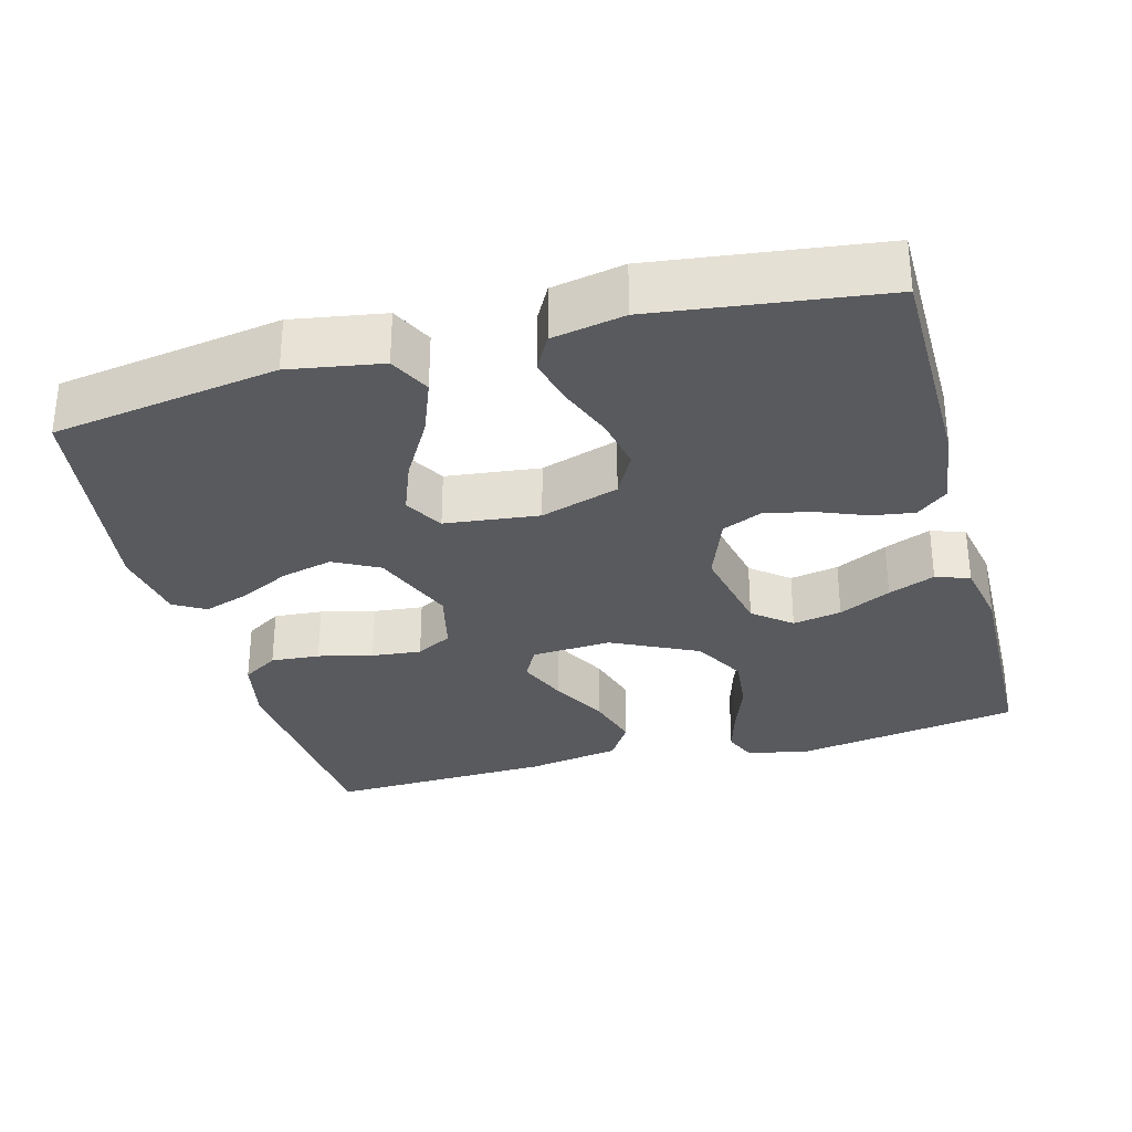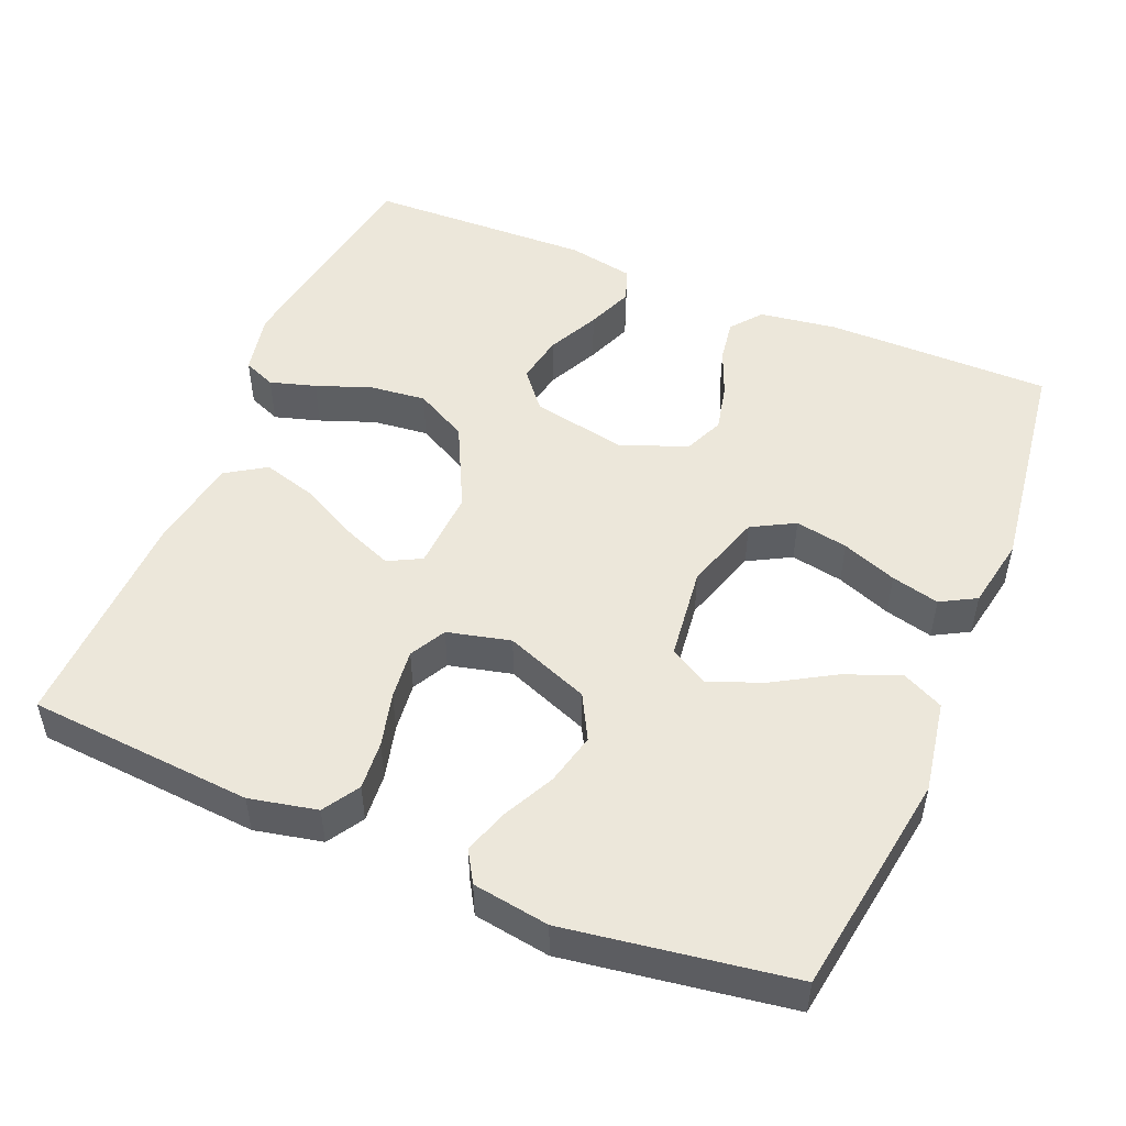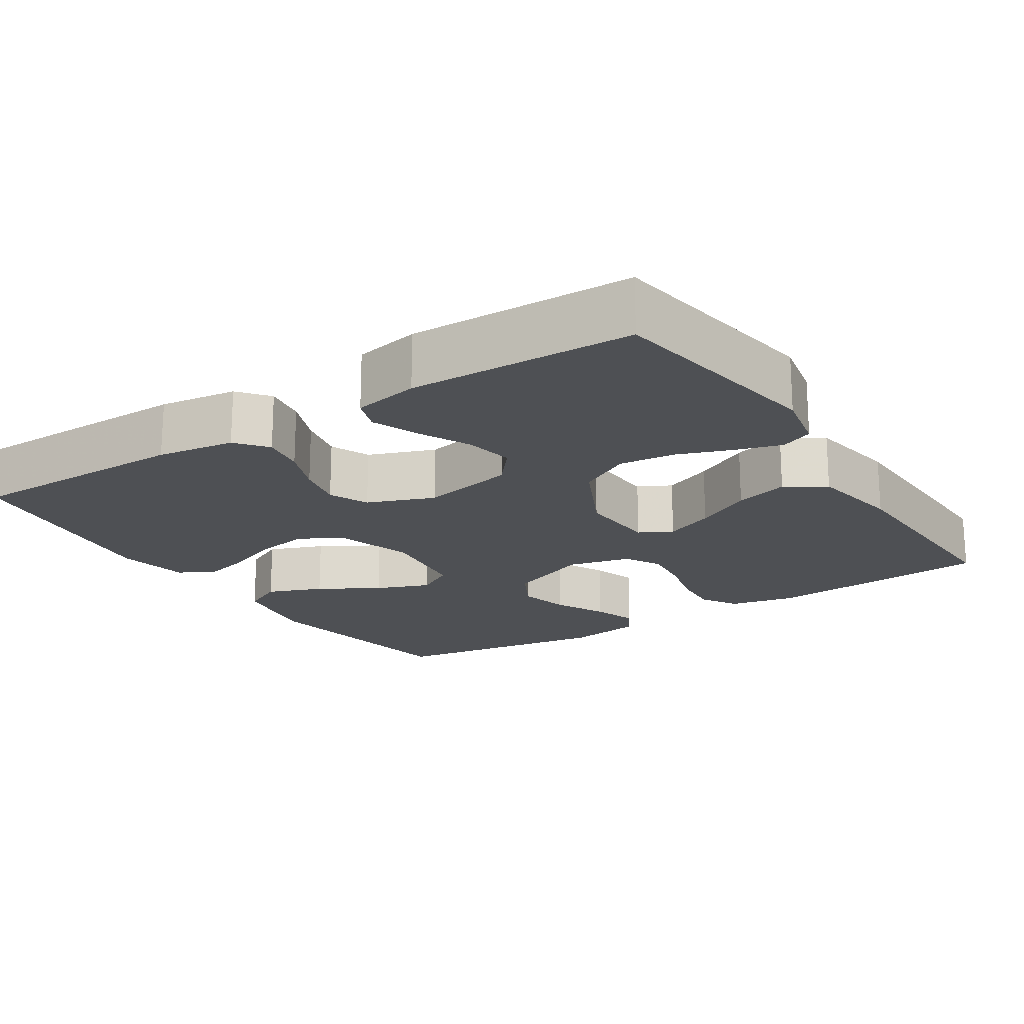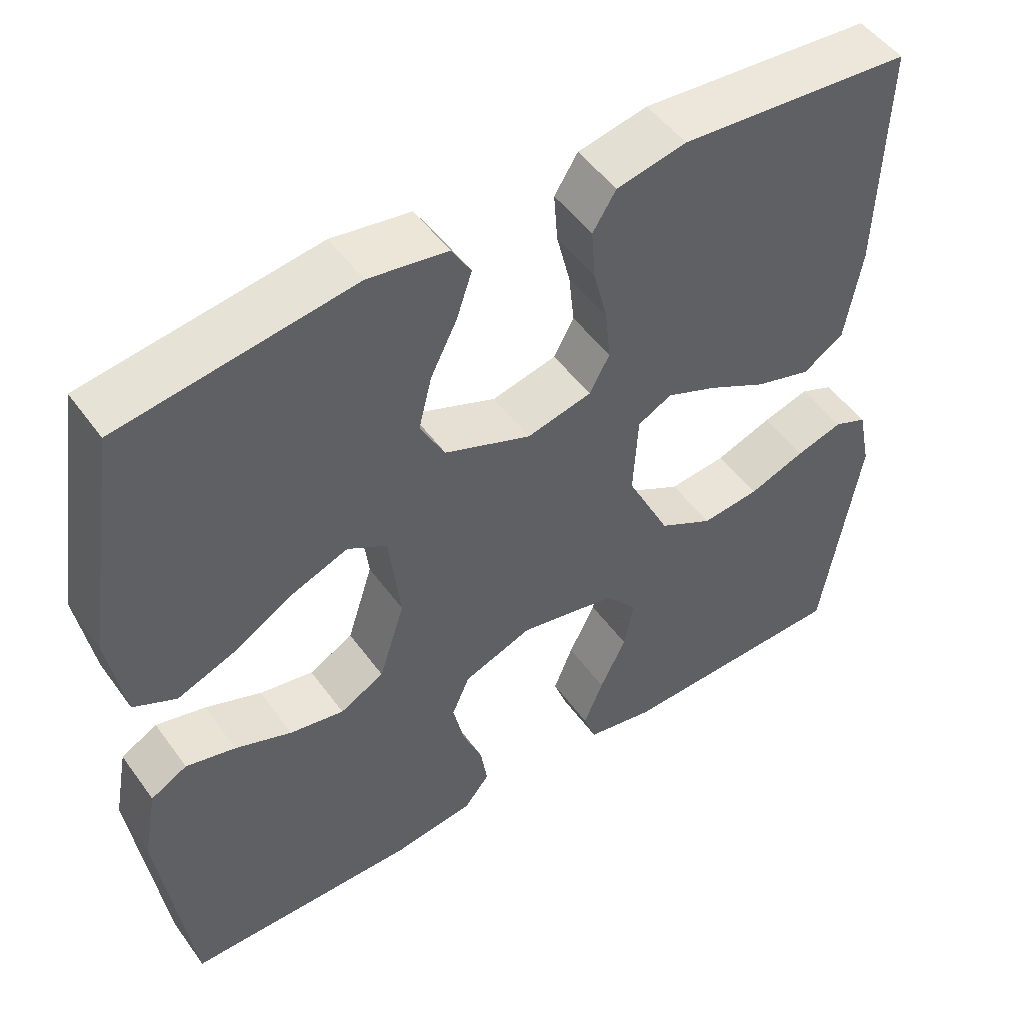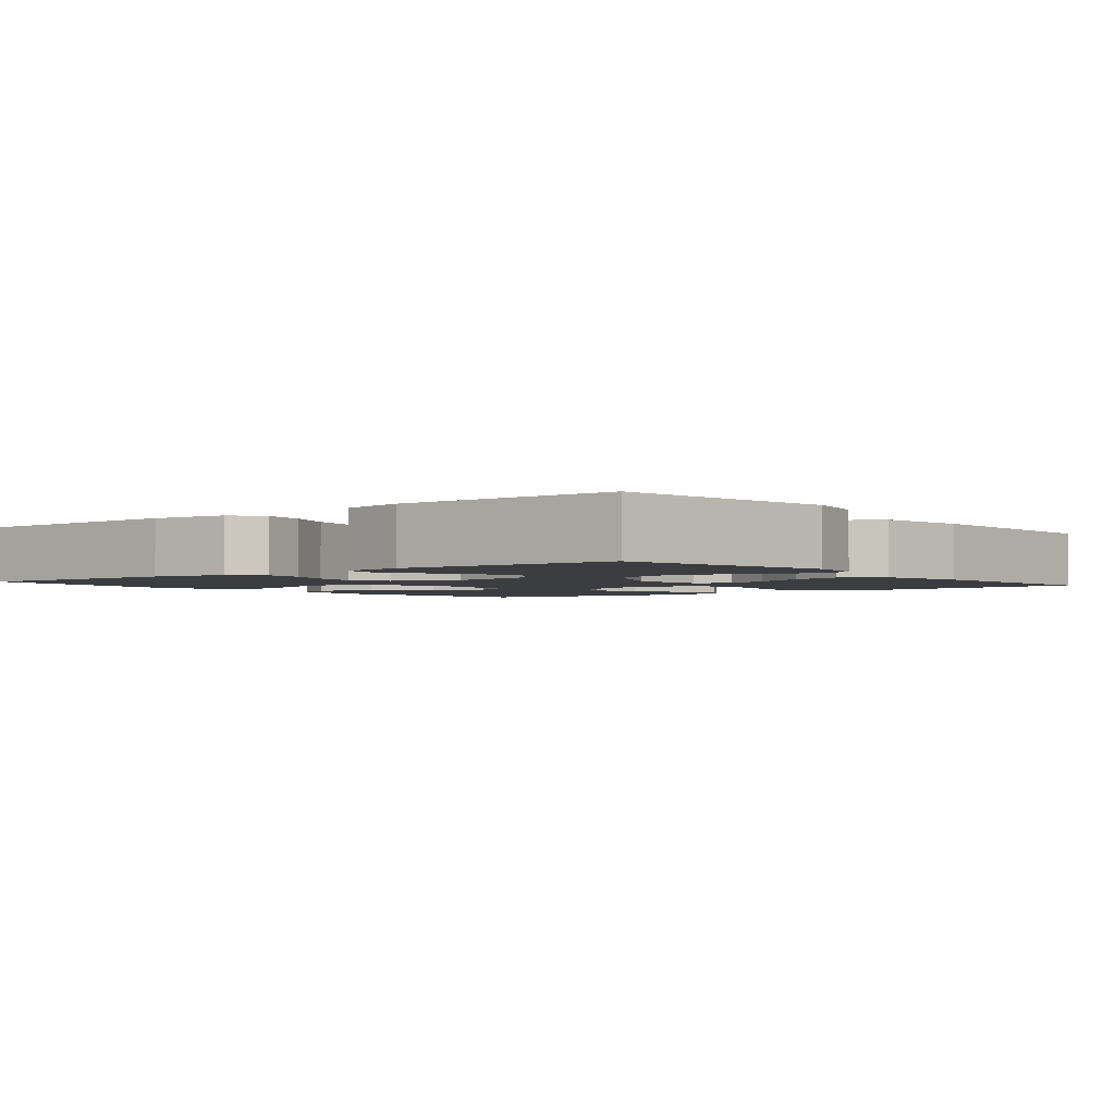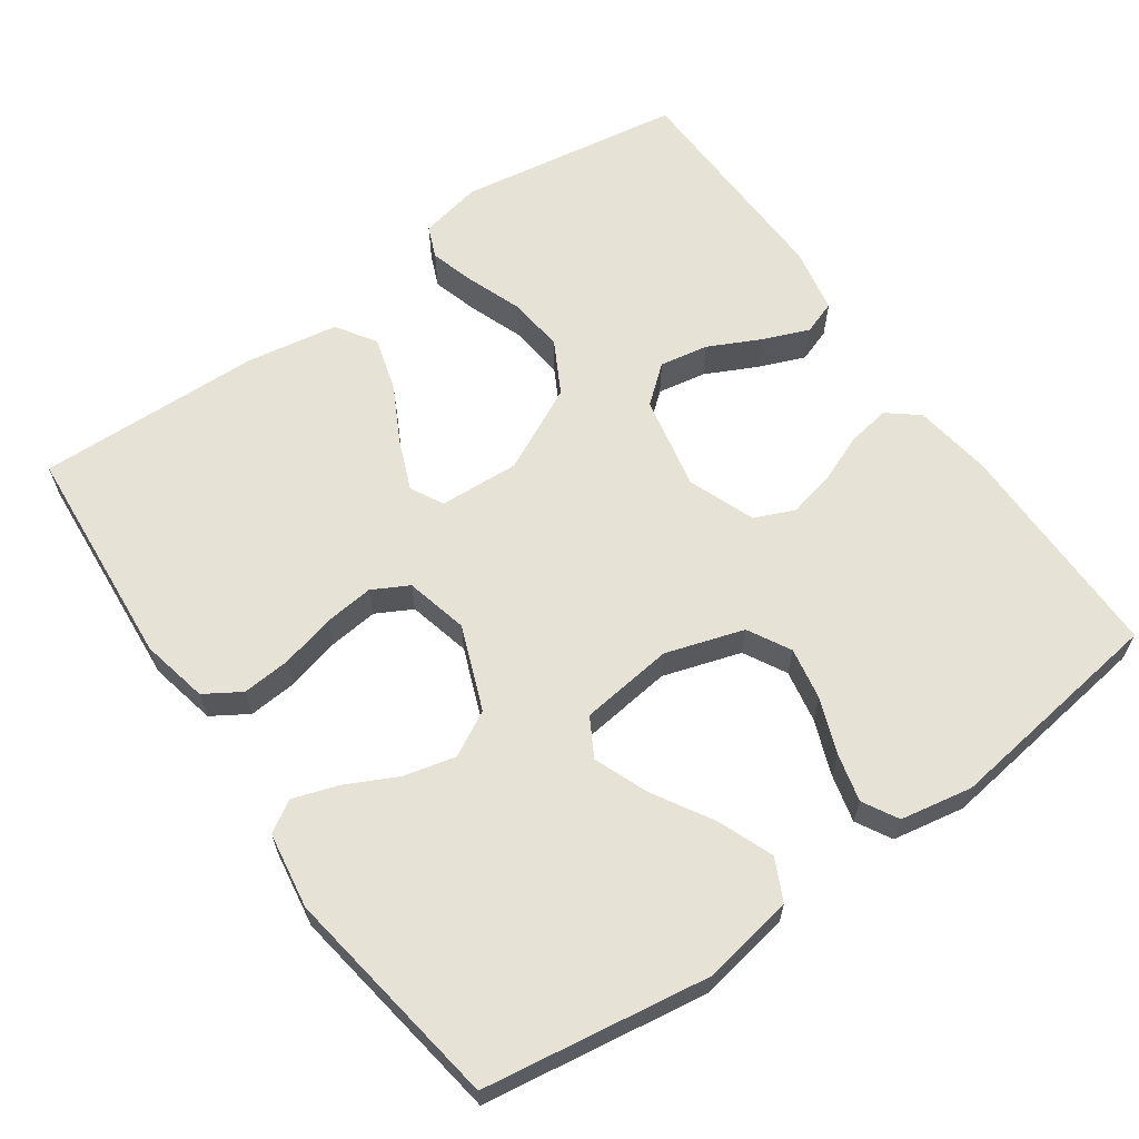
<metadata>
{"format":"obj","ext":"obj","renderer":"f3d","projection":"perspective","resolution":1024,"background":"white","views":[{"elev":-31.2,"azim":105.3,"up":"+Y"},{"elev":50.5,"azim":22.5,"up":"+Y"},{"elev":-19.0,"azim":-147.1,"up":"+Y"},{"elev":49.9,"azim":145.5,"up":"+Z"},{"elev":-2.5,"azim":-141.2,"up":"+Y"},{"elev":63.2,"azim":54.8,"up":"+Y"}]}
</metadata>
<code>
v 0.5 0.07 0.5
v 0.546 0.07 0.2
v 0.525 0.07 0.077
v 0.47 0.07 0.05
v 0.396 0.07 0.079
v 0.316 0.07 0.126
v 0.244 0.07 0.154
v 0.193 0.07 0.125
v 0.178 0.07 0
v 0.211 0.07 -0.104
v 0.268 0.07 -0.135
v 0.338 0.07 -0.122
v 0.411 0.07 -0.094
v 0.475 0.07 -0.078
v 0.522 0.07 -0.104
v 0.54 0.07 -0.2
v 0.5 0.07 -0.5
v 0.2 0.07 -0.501
v 0.096 0.07 -0.486
v 0.063 0.07 -0.445
v 0.072 0.07 -0.388
v 0.098 0.07 -0.324
v 0.112 0.07 -0.261
v 0.089 0.07 -0.208
v 0 0.07 -0.174
v -0.126 0.07 -0.2
v -0.167 0.07 -0.25
v -0.155 0.07 -0.315
v -0.121 0.07 -0.384
v -0.096 0.07 -0.446
v -0.112 0.07 -0.491
v -0.2 0.07 -0.508
v -0.5 0.07 -0.5
v -0.548 0.07 -0.2
v -0.531 0.07 -0.117
v -0.488 0.07 -0.099
v -0.427 0.07 -0.117
v -0.354 0.07 -0.144
v -0.279 0.07 -0.152
v -0.209 0.07 -0.114
v -0.153 0.07 0
v -0.159 0.07 0.107
v -0.203 0.07 0.13
v -0.269 0.07 0.103
v -0.345 0.07 0.063
v -0.417 0.07 0.042
v -0.47 0.07 0.076
v -0.491 0.07 0.2
v -0.5 0.07 0.5
v -0.2 0.07 0.524
v -0.11 0.07 0.505
v -0.08 0.07 0.457
v -0.085 0.07 0.392
v -0.103 0.07 0.32
v -0.11 0.07 0.254
v -0.084 0.07 0.206
v 0 0.07 0.186
v 0.112 0.07 0.23
v 0.144 0.07 0.29
v 0.127 0.07 0.359
v 0.093 0.07 0.427
v 0.073 0.07 0.487
v 0.098 0.07 0.529
v 0.2 0.07 0.545
v 0.5 0 0.5
v 0.546 0 0.2
v 0.525 0 0.077
v 0.47 0 0.05
v 0.396 0 0.079
v 0.316 0 0.126
v 0.244 0 0.154
v 0.193 0 0.125
v 0.178 0 0
v 0.211 0 -0.104
v 0.268 0 -0.135
v 0.338 0 -0.122
v 0.411 0 -0.094
v 0.475 0 -0.078
v 0.522 0 -0.104
v 0.54 0 -0.2
v 0.5 0 -0.5
v 0.2 0 -0.501
v 0.096 0 -0.486
v 0.063 0 -0.445
v 0.072 0 -0.388
v 0.098 0 -0.324
v 0.112 0 -0.261
v 0.089 0 -0.208
v 0 0 -0.174
v -0.126 0 -0.2
v -0.167 0 -0.25
v -0.155 0 -0.315
v -0.121 0 -0.384
v -0.096 0 -0.446
v -0.112 0 -0.491
v -0.2 0 -0.508
v -0.5 0 -0.5
v -0.548 0 -0.2
v -0.531 0 -0.117
v -0.488 0 -0.099
v -0.427 0 -0.117
v -0.354 0 -0.144
v -0.279 0 -0.152
v -0.209 0 -0.114
v -0.153 0 0
v -0.159 0 0.107
v -0.203 0 0.13
v -0.269 0 0.103
v -0.345 0 0.063
v -0.417 0 0.042
v -0.47 0 0.076
v -0.491 0 0.2
v -0.5 0 0.5
v -0.2 0 0.524
v -0.11 0 0.505
v -0.08 0 0.457
v -0.085 0 0.392
v -0.103 0 0.32
v -0.11 0 0.254
v -0.084 0 0.206
v 0 0 0.186
v 0.112 0 0.23
v 0.144 0 0.29
v 0.127 0 0.359
v 0.093 0 0.427
v 0.073 0 0.487
v 0.098 0 0.529
v 0.2 0 0.545
f 4 5 6
f 3 4 6
f 2 3 6
f 1 2 6
f 64 1 6
f 63 64 6
f 62 63 6
f 61 62 6
f 60 61 6
f 59 60 6 7
f 58 59 7 8
f 57 58 8 9
f 56 57 9 10
f 52 53 54
f 51 52 54
f 50 51 54
f 49 50 54
f 48 49 54
f 47 48 54
f 46 47 54
f 45 46 54
f 44 45 54
f 43 44 54 55
f 42 43 55 56
f 36 37 38
f 35 36 38
f 34 35 38
f 33 34 38
f 32 33 38
f 31 32 38
f 30 31 38
f 29 30 38
f 28 29 38
f 27 28 38 39
f 26 27 39 40
f 20 21 22
f 19 20 22
f 18 19 22
f 17 18 22
f 16 17 22
f 15 16 22
f 14 15 22
f 13 14 22
f 12 13 22
f 11 12 22 23
f 10 11 23 24
f 10 24 25
f 56 10 25
f 42 56 25
f 41 42 25
f 25 26 40 41
f 70 69 68
f 70 68 67
f 70 67 66
f 70 66 65
f 70 65 128
f 70 128 127
f 70 127 126
f 70 126 125
f 70 125 124
f 71 70 124 123
f 72 71 123 122
f 73 72 122 121
f 74 73 121 120
f 118 117 116
f 118 116 115
f 118 115 114
f 118 114 113
f 118 113 112
f 118 112 111
f 118 111 110
f 118 110 109
f 118 109 108
f 119 118 108 107
f 120 119 107 106
f 102 101 100
f 102 100 99
f 102 99 98
f 102 98 97
f 102 97 96
f 102 96 95
f 102 95 94
f 102 94 93
f 102 93 92
f 103 102 92 91
f 104 103 91 90
f 86 85 84
f 86 84 83
f 86 83 82
f 86 82 81
f 86 81 80
f 86 80 79
f 86 79 78
f 86 78 77
f 86 77 76
f 87 86 76 75
f 88 87 75 74
f 89 88 74
f 89 74 120
f 89 120 106
f 89 106 105
f 105 104 90 89
f 1 65 66 2
f 2 66 67 3
f 3 67 68 4
f 4 68 69 5
f 5 69 70 6
f 6 70 71 7
f 7 71 72 8
f 8 72 73 9
f 9 73 74 10
f 10 74 75 11
f 11 75 76 12
f 12 76 77 13
f 13 77 78 14
f 14 78 79 15
f 15 79 80 16
f 16 80 81 17
f 17 81 82 18
f 18 82 83 19
f 19 83 84 20
f 20 84 85 21
f 21 85 86 22
f 22 86 87 23
f 23 87 88 24
f 24 88 89 25
f 25 89 90 26
f 26 90 91 27
f 27 91 92 28
f 28 92 93 29
f 29 93 94 30
f 30 94 95 31
f 31 95 96 32
f 32 96 97 33
f 33 97 98 34
f 34 98 99 35
f 35 99 100 36
f 36 100 101 37
f 37 101 102 38
f 38 102 103 39
f 39 103 104 40
f 40 104 105 41
f 41 105 106 42
f 42 106 107 43
f 43 107 108 44
f 44 108 109 45
f 45 109 110 46
f 46 110 111 47
f 47 111 112 48
f 48 112 113 49
f 49 113 114 50
f 50 114 115 51
f 51 115 116 52
f 52 116 117 53
f 53 117 118 54
f 54 118 119 55
f 55 119 120 56
f 56 120 121 57
f 57 121 122 58
f 58 122 123 59
f 59 123 124 60
f 60 124 125 61
f 61 125 126 62
f 62 126 127 63
f 63 127 128 64
f 64 128 65 1

</code>
